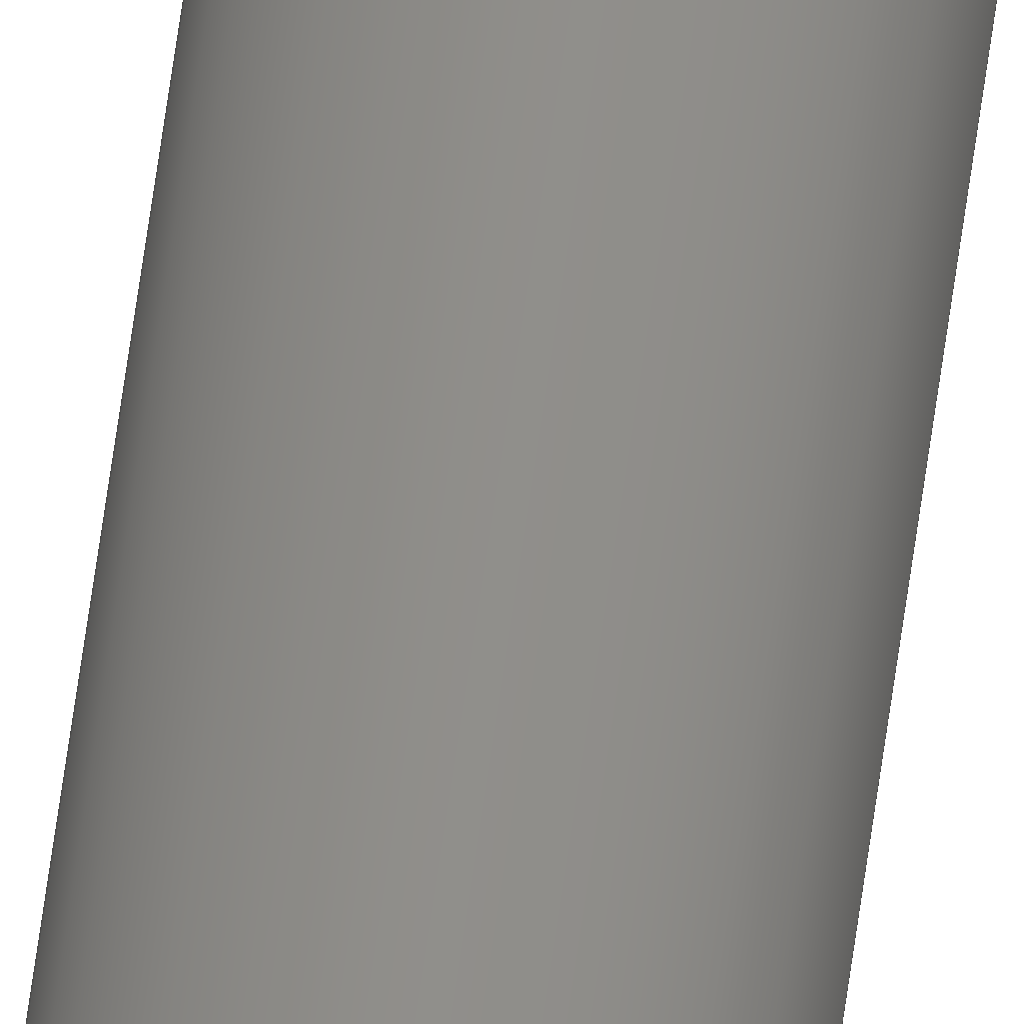
<metadata>
{"format":"step","ext":"step","renderer":"f3d","projection":"perspective","resolution":1024,"background":"white","views":[{"elev":45.5,"azim":-173.8,"up":"+Y"}]}
</metadata>
<code>
ISO-10303-21;
DATA;
#1 = LOCAL_TIME ( 13, 28, 4, #238 ) ;
#2 =( NAMED_UNIT ( * ) PLANE_ANGLE_UNIT ( ) SI_UNIT ( $, .RADIAN. ) );
#3 = MECHANICAL_CONTEXT ( 'NONE', #23, 'mechanical' ) ;
#4 = PLANE ( 'NONE',  #202 ) ;
#5 = CC_DESIGN_SECURITY_CLASSIFICATION ( #99, ( #42 ) ) ;
#6 = CIRCLE ( 'NONE', #50, 0.03125 ) ;
#7 = EDGE_CURVE ( 'NONE', #121, #137, #208, .T. ) ;
#8 = ORIENTED_EDGE ( 'NONE', *, *, #212, .F. ) ;
#9 = CALENDAR_DATE ( 2022, 3, 3 ) ;
#10 = APPROVAL ( #79, 'UNSPECIFIED' ) ;
#11 = VECTOR ( 'NONE', #72, 39.37 ) ;
#12 = CC_DESIGN_APPROVAL ( #10, ( #42 ) ) ;
#13 = ORIENTED_EDGE ( 'NONE', *, *, #82, .T. ) ;
#14 = FACE_BOUND ( 'NONE', #214, .T. ) ;
#15 = CARTESIAN_POINT ( 'NONE',  ( 0, 0, -12 ) ) ;
#16 = SHAPE_DEFINITION_REPRESENTATION ( #229, #133 ) ;
#17 = CARTESIAN_POINT ( 'NONE',  ( 0, 0, -12 ) ) ;
#18 = DIRECTION ( 'NONE',  ( 0, 0, 1 ) ) ;
#19 = EDGE_CURVE ( 'NONE', #105, #137, #110, .T. ) ;
#20 = CARTESIAN_POINT ( 'NONE',  ( 0.011, 0, -12 ) ) ;
#21 =( LENGTH_UNIT ( ) NAMED_UNIT ( * ) SI_UNIT ( $, .METRE. ) );
#22 = APPROVAL_ROLE ( '' ) ;
#23 = APPLICATION_CONTEXT ( 'configuration controlled 3d designs of mechanical parts and assemblies' ) ;
#24 = FACE_OUTER_BOUND ( 'NONE', #71, .T. ) ;
#25 = MANIFOLD_SOLID_BREP ( 'Boss-Extrude1', #125 ) ;
#26 = ORIENTED_EDGE ( 'NONE', *, *, #7, .F. ) ;
#27 = DIRECTION ( 'NONE',  ( 1, 0, 0 ) ) ;
#28 = ORIENTED_EDGE ( 'NONE', *, *, #184, .F. ) ;
#29 = FACE_OUTER_BOUND ( 'NONE', #49, .T. ) ;
#30 = DIRECTION ( 'NONE',  ( 0, 0, 1 ) ) ;
#31 = CALENDAR_DATE ( 2022, 3, 3 ) ;
#32 = CARTESIAN_POINT ( 'NONE',  ( 0, 0, -12 ) ) ;
#33 = AXIS2_PLACEMENT_3D ( 'NONE', #17, #246, #232 ) ;
#34 = DIRECTION ( 'NONE',  ( 0, 0, 1 ) ) ;
#35 = APPROVAL_DATE_TIME ( #211, #10 ) ;
#36 = EDGE_LOOP ( 'NONE', ( #224, #134, #243, #28 ) ) ;
#37 = AXIS2_PLACEMENT_3D ( 'NONE', #32, #74, #217 ) ;
#38 = APPROVAL_STATUS ( 'not_yet_approved' ) ;
#39 = FACE_BOUND ( 'NONE', #120, .T. ) ;
#40 = DIRECTION ( 'NONE',  ( 1, 0, -0 ) ) ;
#41 = ORIENTED_EDGE ( 'NONE', *, *, #80, .F. ) ;
#42 = PRODUCT_DEFINITION_FORMATION_WITH_SPECIFIED_SOURCE ( 'ANY', '', #136, .NOT_KNOWN. ) ;
#43 = AXIS2_PLACEMENT_3D ( 'NONE', #15, #230, #195 ) ;
#44 = APPROVAL_PERSON_ORGANIZATION ( #209, #56, #88 ) ;
#45 = CC_DESIGN_DATE_AND_TIME_ASSIGNMENT ( #186, #157, ( #99 ) ) ;
#46 = FACE_OUTER_BOUND ( 'NONE', #36, .T. ) ;
#47 = VERTEX_POINT ( 'NONE', #107 ) ;
#48 = EDGE_CURVE ( 'NONE', #47, #115, #132, .T. ) ;
#49 = EDGE_LOOP ( 'NONE', ( #78, #58 ) ) ;
#50 = AXIS2_PLACEMENT_3D ( 'NONE', #168, #213, #93 ) ;
#51 = CIRCLE ( 'NONE', #226, 0.03125 ) ;
#52 = DIRECTION ( 'NONE',  ( 0, 0, 1 ) ) ;
#53 = CARTESIAN_POINT ( 'NONE',  ( 0.011, 0, -12 ) ) ;
#54 = CALENDAR_DATE ( 2022, 3, 3 ) ;
#55 = CARTESIAN_POINT ( 'NONE',  ( -0.011, 1.347e-18, 0 ) ) ;
#56 = APPROVAL ( #189, 'UNSPECIFIED' ) ;
#57 = PERSON_AND_ORGANIZATION_ROLE ( 'design_owner' ) ;
#58 = ORIENTED_EDGE ( 'NONE', *, *, #184, .T. ) ;
#59 = LOCAL_TIME ( 13, 28, 4, #65 ) ;
#60 = PERSON_AND_ORGANIZATION_ROLE ( 'creator' ) ;
#61 = DIRECTION ( 'NONE',  ( 0, 0, 1 ) ) ;
#62 = AXIS2_PLACEMENT_3D ( 'NONE', #191, #128, #190 ) ;
#63 = PERSON_AND_ORGANIZATION ( #154, #108 ) ;
#64 = LINE ( 'NONE', #245, #178 ) ;
#65 = COORDINATED_UNIVERSAL_TIME_OFFSET ( 6, 0, .BEHIND. ) ;
#66 = ORIENTED_EDGE ( 'NONE', *, *, #80, .T. ) ;
#67 = EDGE_CURVE ( 'NONE', #115, #47, #89, .T. ) ;
#68 = APPROVAL_DATE_TIME ( #149, #56 ) ;
#69 = ADVANCED_FACE ( 'NONE', ( #123 ), #241, .F. ) ;
#70 = PRODUCT_RELATED_PRODUCT_CATEGORY ( 'detail', '', ( #136 ) ) ;
#71 = EDGE_LOOP ( 'NONE', ( #26, #179, #167, #118 ) ) ;
#72 = DIRECTION ( 'NONE',  ( 0, 0, 1 ) ) ;
#73 = CARTESIAN_POINT ( 'NONE',  ( 0, 0, -12 ) ) ;
#74 = DIRECTION ( 'NONE',  ( 0, 0, 1 ) ) ;
#75 = DIRECTION ( 'NONE',  ( 1, 0, 0 ) ) ;
#76 = EDGE_CURVE ( 'NONE', #121, #96, #180, .T. ) ;
#77 = LOCAL_TIME ( 13, 28, 4, #143 ) ;
#78 = ORIENTED_EDGE ( 'NONE', *, *, #106, .T. ) ;
#79 = APPROVAL_STATUS ( 'not_yet_approved' ) ;
#80 = EDGE_CURVE ( 'NONE', #137, #105, #199, .T. ) ;
#81 = SECURITY_CLASSIFICATION_LEVEL ( 'unclassified' ) ;
#82 = EDGE_CURVE ( 'NONE', #115, #207, #64, .T. ) ;
#83 = FACE_OUTER_BOUND ( 'NONE', #170, .T. ) ;
#84 = ORIENTED_EDGE ( 'NONE', *, *, #76, .T. ) ;
#85 = COORDINATED_UNIVERSAL_TIME_OFFSET ( 6, 0, .BEHIND. ) ;
#86 = ADVANCED_FACE ( 'NONE', ( #24 ), #114, .F. ) ;
#87 = DATE_AND_TIME ( #155, #77 ) ;
#88 = APPROVAL_ROLE ( '' ) ;
#89 = CIRCLE ( 'NONE', #160, 0.03125 ) ;
#90 = CARTESIAN_POINT ( 'NONE',  ( -0.011, 1.347e-18, -12 ) ) ;
#91 = CIRCLE ( 'NONE', #182, 0.011 ) ;
#92 = EDGE_CURVE ( 'NONE', #47, #218, #139, .T. ) ;
#93 = DIRECTION ( 'NONE',  ( 1, 0, 0 ) ) ;
#94 = CARTESIAN_POINT ( 'NONE',  ( -0.03125, 3.827e-18, -12 ) ) ;
#95 = CC_DESIGN_PERSON_AND_ORGANIZATION_ASSIGNMENT ( #196, #60, ( #173 ) ) ;
#96 = VERTEX_POINT ( 'NONE', #53 ) ;
#97 = PERSON_AND_ORGANIZATION ( #154, #108 ) ;
#98 = CARTESIAN_POINT ( 'NONE',  ( 0, 0, -12 ) ) ;
#99 = SECURITY_CLASSIFICATION ( '', '', #81 ) ;
#100 = DIRECTION ( 'NONE',  ( 1, 0, 0 ) ) ;
#101 = DIRECTION ( 'NONE',  ( 0, 0, 1 ) ) ;
#102 = FACE_OUTER_BOUND ( 'NONE', #194, .T. ) ;
#103 =( GEOMETRIC_REPRESENTATION_CONTEXT ( 3 ) GLOBAL_UNCERTAINTY_ASSIGNED_CONTEXT ( ( #163 ) ) GLOBAL_UNIT_ASSIGNED_CONTEXT ( ( #172, #2, #117 ) ) REPRESENTATION_CONTEXT ( 'NONE', 'WORKASPACE' ) );
#104 = PERSON_AND_ORGANIZATION ( #154, #108 ) ;
#105 = VERTEX_POINT ( 'NONE', #113 ) ;
#106 = EDGE_CURVE ( 'NONE', #218, #207, #51, .T. ) ;
#107 = CARTESIAN_POINT ( 'NONE',  ( 0.03125, 0, -12 ) ) ;
#108 = ORGANIZATION ( 'UNSPECIFIED', 'UNSPECIFIED', '' ) ;
#109 = CARTESIAN_POINT ( 'NONE',  ( -0.011, 1.347e-18, -12 ) ) ;
#110 = CIRCLE ( 'NONE', #150, 0.011 ) ;
#111 = COORDINATED_UNIVERSAL_TIME_OFFSET ( 6, 0, .BEHIND. ) ;
#112 = PLANE ( 'NONE',  #177 ) ;
#113 = CARTESIAN_POINT ( 'NONE',  ( 0.011, 0, 0 ) ) ;
#114 = CYLINDRICAL_SURFACE ( 'NONE', #37, 0.011 ) ;
#115 = VERTEX_POINT ( 'NONE', #94 ) ;
#116 = CARTESIAN_POINT ( 'NONE',  ( 0, 0, -12 ) ) ;
#117 =( NAMED_UNIT ( * ) SI_UNIT ( $, .STERADIAN. ) SOLID_ANGLE_UNIT ( ) );
#118 = ORIENTED_EDGE ( 'NONE', *, *, #19, .T. ) ;
#119 = CYLINDRICAL_SURFACE ( 'NONE', #43, 0.03125 ) ;
#120 = EDGE_LOOP ( 'NONE', ( #216, #84 ) ) ;
#121 = VERTEX_POINT ( 'NONE', #90 ) ;
#122 = CC_DESIGN_PERSON_AND_ORGANIZATION_ASSIGNMENT ( #104, #57, ( #136 ) ) ;
#123 = FACE_OUTER_BOUND ( 'NONE', #250, .T. ) ;
#124 = DIRECTION ( 'NONE',  ( 0, 0, 1 ) ) ;
#125 = CLOSED_SHELL ( 'NONE', ( #69, #187, #183, #225, #242, #86 ) ) ;
#126 = CARTESIAN_POINT ( 'NONE',  ( 0, 0, -12 ) ) ;
#127 = DIRECTION ( 'NONE',  ( 0, 0, 1 ) ) ;
#128 = DIRECTION ( 'NONE',  ( 0, 0, 1 ) ) ;
#129 = CARTESIAN_POINT ( 'NONE',  ( -0.03125, 3.827e-18, 0 ) ) ;
#130 = DIRECTION ( 'NONE',  ( 0, 0, 1 ) ) ;
#131 = PERSON_AND_ORGANIZATION ( #154, #108 ) ;
#132 = CIRCLE ( 'NONE', #233, 0.03125 ) ;
#133 = ADVANCED_BREP_SHAPE_REPRESENTATION ( '51755K17_Extreme-Pressure Miniature Stainless Steel Tubing', ( #25, #156 ), #103 ) ;
#134 = ORIENTED_EDGE ( 'NONE', *, *, #67, .T. ) ;
#135 = LOCAL_TIME ( 13, 28, 4, #111 ) ;
#136 = PRODUCT ( '51755K17_Extreme-Pressure Miniature Stainless Steel Tubing', '51755K17_Extreme-Pressure Miniature Stainless Steel Tubing', '', ( #3 ) ) ;
#137 = VERTEX_POINT ( 'NONE', #55 ) ;
#138 = APPROVAL_PERSON_ORGANIZATION ( #63, #10, #222 ) ;
#139 = LINE ( 'NONE', #164, #206 ) ;
#140 = APPROVAL ( #38, 'UNSPECIFIED' ) ;
#141 = CARTESIAN_POINT ( 'NONE',  ( 0.03125, 0, 0 ) ) ;
#142 = CARTESIAN_POINT ( 'NONE',  ( 0, 0, 0 ) ) ;
#143 = COORDINATED_UNIVERSAL_TIME_OFFSET ( 6, 0, .BEHIND. ) ;
#144 = DIRECTION ( 'NONE',  ( 1, 0, -0 ) ) ;
#145 = DIRECTION ( 'NONE',  ( 0, 0, 1 ) ) ;
#146 = PERSON_AND_ORGANIZATION ( #154, #108 ) ;
#147 = PERSON_AND_ORGANIZATION_ROLE ( 'creator' ) ;
#148 = CARTESIAN_POINT ( 'NONE',  ( 0, 0, 0 ) ) ;
#149 = DATE_AND_TIME ( #31, #165 ) ;
#150 = AXIS2_PLACEMENT_3D ( 'NONE', #188, #124, #27 ) ;
#151 = VECTOR ( 'NONE', #145, 39.37 ) ;
#152 = ORIENTED_EDGE ( 'NONE', *, *, #92, .F. ) ;
#153 = DIMENSIONAL_EXPONENTS ( 1, 0, 0, 0, 0, 0, 0 ) ;
#154 = PERSON ( 'UNSPECIFIED', 'UNSPECIFIED', 'UNSPECIFIED', ('UNSPECIFIED'), ('UNSPECIFIED'), ('UNSPECIFIED') ) ;
#155 = CALENDAR_DATE ( 2022, 3, 3 ) ;
#156 = AXIS2_PLACEMENT_3D ( 'NONE', #248, #234, #251 ) ;
#157 = DATE_TIME_ROLE ( 'classification_date' ) ;
#158 = ORIENTED_EDGE ( 'NONE', *, *, #67, .F. ) ;
#159 = CYLINDRICAL_SURFACE ( 'NONE', #62, 0.03125 ) ;
#160 = AXIS2_PLACEMENT_3D ( 'NONE', #98, #34, #75 ) ;
#161 = DIRECTION ( 'NONE',  ( 1, 0, 0 ) ) ;
#162 = CARTESIAN_POINT ( 'NONE',  ( 0, 0, 0 ) ) ;
#163 = UNCERTAINTY_MEASURE_WITH_UNIT (LENGTH_MEASURE( 1e-05 ), #172, 'distance_accuracy_value', 'NONE');
#164 = CARTESIAN_POINT ( 'NONE',  ( 0.03125, 0, -12 ) ) ;
#165 = LOCAL_TIME ( 13, 28, 4, #85 ) ;
#166 = DIRECTION ( 'NONE',  ( 0, 0, 1 ) ) ;
#167 = ORIENTED_EDGE ( 'NONE', *, *, #212, .T. ) ;
#168 = CARTESIAN_POINT ( 'NONE',  ( 0, 0, 0 ) ) ;
#169 = ORIENTED_EDGE ( 'NONE', *, *, #106, .F. ) ;
#170 = EDGE_LOOP ( 'NONE', ( #176, #158 ) ) ;
#171 = LENGTH_MEASURE_WITH_UNIT ( LENGTH_MEASURE( 0.0254 ), #21 );
#172 =( CONVERSION_BASED_UNIT ( 'INCH', #171 ) LENGTH_UNIT ( ) NAMED_UNIT ( #153 ) );
#173 = PRODUCT_DEFINITION ( 'UNKNOWN', '', #42, #200 ) ;
#174 = ORIENTED_EDGE ( 'NONE', *, *, #76, .F. ) ;
#175 = CARTESIAN_POINT ( 'NONE',  ( 0, 0, -12 ) ) ;
#176 = ORIENTED_EDGE ( 'NONE', *, *, #48, .F. ) ;
#177 = AXIS2_PLACEMENT_3D ( 'NONE', #73, #18, #144 ) ;
#178 = VECTOR ( 'NONE', #127, 39.37 ) ;
#179 = ORIENTED_EDGE ( 'NONE', *, *, #252, .F. ) ;
#180 = CIRCLE ( 'NONE', #193, 0.011 ) ;
#181 = CC_DESIGN_DATE_AND_TIME_ASSIGNMENT ( #249, #204, ( #173 ) ) ;
#182 = AXIS2_PLACEMENT_3D ( 'NONE', #175, #61, #100 ) ;
#183 = ADVANCED_FACE ( 'NONE', ( #46 ), #159, .T. ) ;
#184 = EDGE_CURVE ( 'NONE', #207, #218, #6, .T. ) ;
#185 = ORIENTED_EDGE ( 'NONE', *, *, #48, .T. ) ;
#186 = DATE_AND_TIME ( #244, #1 ) ;
#187 = ADVANCED_FACE ( 'NONE', ( #102 ), #119, .T. ) ;
#188 = CARTESIAN_POINT ( 'NONE',  ( 0, 0, 0 ) ) ;
#189 = APPROVAL_STATUS ( 'not_yet_approved' ) ;
#190 = DIRECTION ( 'NONE',  ( 1, 0, 0 ) ) ;
#191 = CARTESIAN_POINT ( 'NONE',  ( 0, 0, -12 ) ) ;
#192 = DIRECTION ( 'NONE',  ( 1, 0, 0 ) ) ;
#193 = AXIS2_PLACEMENT_3D ( 'NONE', #116, #130, #231 ) ;
#194 = EDGE_LOOP ( 'NONE', ( #185, #13, #169, #152 ) ) ;
#195 = DIRECTION ( 'NONE',  ( 1, 0, 0 ) ) ;
#196 = PERSON_AND_ORGANIZATION ( #154, #108 ) ;
#197 = DIRECTION ( 'NONE',  ( 1, 0, 0 ) ) ;
#198 = APPLICATION_CONTEXT ( 'configuration controlled 3d designs of mechanical parts and assemblies' ) ;
#199 = CIRCLE ( 'NONE', #227, 0.011 ) ;
#200 = DESIGN_CONTEXT ( 'detailed design', #198, 'design' ) ;
#201 = CC_DESIGN_PERSON_AND_ORGANIZATION_ASSIGNMENT ( #131, #147, ( #42 ) ) ;
#202 = AXIS2_PLACEMENT_3D ( 'NONE', #148, #101, #40 ) ;
#203 = APPROVAL_DATE_TIME ( #87, #140 ) ;
#204 = DATE_TIME_ROLE ( 'creation_date' ) ;
#205 = PERSON_AND_ORGANIZATION_ROLE ( 'design_supplier' ) ;
#206 = VECTOR ( 'NONE', #52, 39.37 ) ;
#207 = VERTEX_POINT ( 'NONE', #129 ) ;
#208 = LINE ( 'NONE', #109, #11 ) ;
#209 = PERSON_AND_ORGANIZATION ( #154, #108 ) ;
#210 = CC_DESIGN_APPROVAL ( #140, ( #173 ) ) ;
#211 = DATE_AND_TIME ( #9, #59 ) ;
#212 = EDGE_CURVE ( 'NONE', #96, #105, #220, .T. ) ;
#213 = DIRECTION ( 'NONE',  ( 0, 0, 1 ) ) ;
#214 = EDGE_LOOP ( 'NONE', ( #237, #41 ) ) ;
#215 = DIRECTION ( 'NONE',  ( 0, 0, 1 ) ) ;
#216 = ORIENTED_EDGE ( 'NONE', *, *, #252, .T. ) ;
#217 = DIRECTION ( 'NONE',  ( 1, 0, 0 ) ) ;
#218 = VERTEX_POINT ( 'NONE', #141 ) ;
#219 = APPLICATION_PROTOCOL_DEFINITION ( 'international standard', 'config_control_design', 1994, #198 ) ;
#220 = LINE ( 'NONE', #20, #151 ) ;
#221 = APPLICATION_PROTOCOL_DEFINITION ( 'international standard', 'config_control_design', 1994, #23 ) ;
#222 = APPROVAL_ROLE ( '' ) ;
#223 = APPROVAL_PERSON_ORGANIZATION ( #235, #140, #22 ) ;
#224 = ORIENTED_EDGE ( 'NONE', *, *, #82, .F. ) ;
#225 = ADVANCED_FACE ( 'NONE', ( #39, #83 ), #112, .F. ) ;
#226 = AXIS2_PLACEMENT_3D ( 'NONE', #162, #166, #197 ) ;
#227 = AXIS2_PLACEMENT_3D ( 'NONE', #142, #215, #192 ) ;
#228 = PERSON_AND_ORGANIZATION_ROLE ( 'classification_officer' ) ;
#229 = PRODUCT_DEFINITION_SHAPE ( 'NONE', 'NONE',  #173 ) ;
#230 = DIRECTION ( 'NONE',  ( 0, 0, 1 ) ) ;
#231 = DIRECTION ( 'NONE',  ( 1, 0, 0 ) ) ;
#232 = DIRECTION ( 'NONE',  ( 1, 0, 0 ) ) ;
#233 = AXIS2_PLACEMENT_3D ( 'NONE', #126, #30, #161 ) ;
#234 = DIRECTION ( 'NONE',  ( 0, 0, 1 ) ) ;
#235 = PERSON_AND_ORGANIZATION ( #154, #108 ) ;
#236 = CC_DESIGN_PERSON_AND_ORGANIZATION_ASSIGNMENT ( #97, #205, ( #42 ) ) ;
#237 = ORIENTED_EDGE ( 'NONE', *, *, #19, .F. ) ;
#238 = COORDINATED_UNIVERSAL_TIME_OFFSET ( 6, 0, .BEHIND. ) ;
#239 = CC_DESIGN_APPROVAL ( #56, ( #99 ) ) ;
#240 = CC_DESIGN_PERSON_AND_ORGANIZATION_ASSIGNMENT ( #146, #228, ( #99 ) ) ;
#241 = CYLINDRICAL_SURFACE ( 'NONE', #33, 0.011 ) ;
#242 = ADVANCED_FACE ( 'NONE', ( #14, #29 ), #4, .T. ) ;
#243 = ORIENTED_EDGE ( 'NONE', *, *, #92, .T. ) ;
#244 = CALENDAR_DATE ( 2022, 3, 3 ) ;
#245 = CARTESIAN_POINT ( 'NONE',  ( -0.03125, 3.827e-18, -12 ) ) ;
#246 = DIRECTION ( 'NONE',  ( 0, 0, 1 ) ) ;
#247 = ORIENTED_EDGE ( 'NONE', *, *, #7, .T. ) ;
#248 = CARTESIAN_POINT ( 'NONE',  ( 0, 0, 0 ) ) ;
#249 = DATE_AND_TIME ( #54, #135 ) ;
#250 = EDGE_LOOP ( 'NONE', ( #174, #247, #66, #8 ) ) ;
#251 = DIRECTION ( 'NONE',  ( 1, 0, 0 ) ) ;
#252 = EDGE_CURVE ( 'NONE', #96, #121, #91, .T. ) ;
ENDSEC;
END-ISO-10303-21;

</code>
